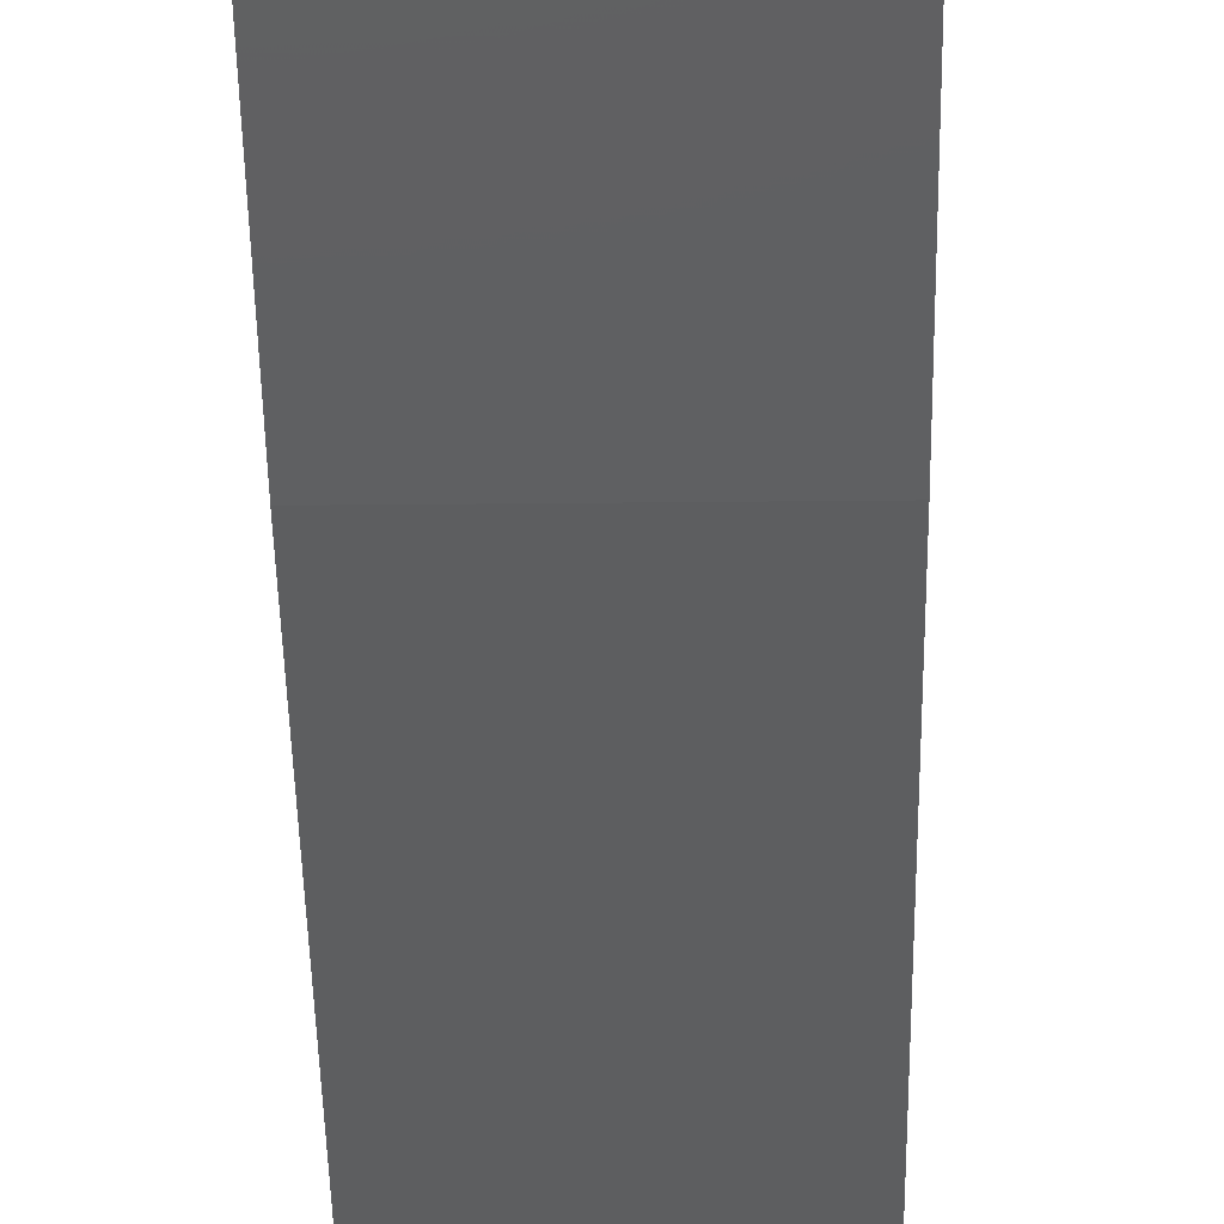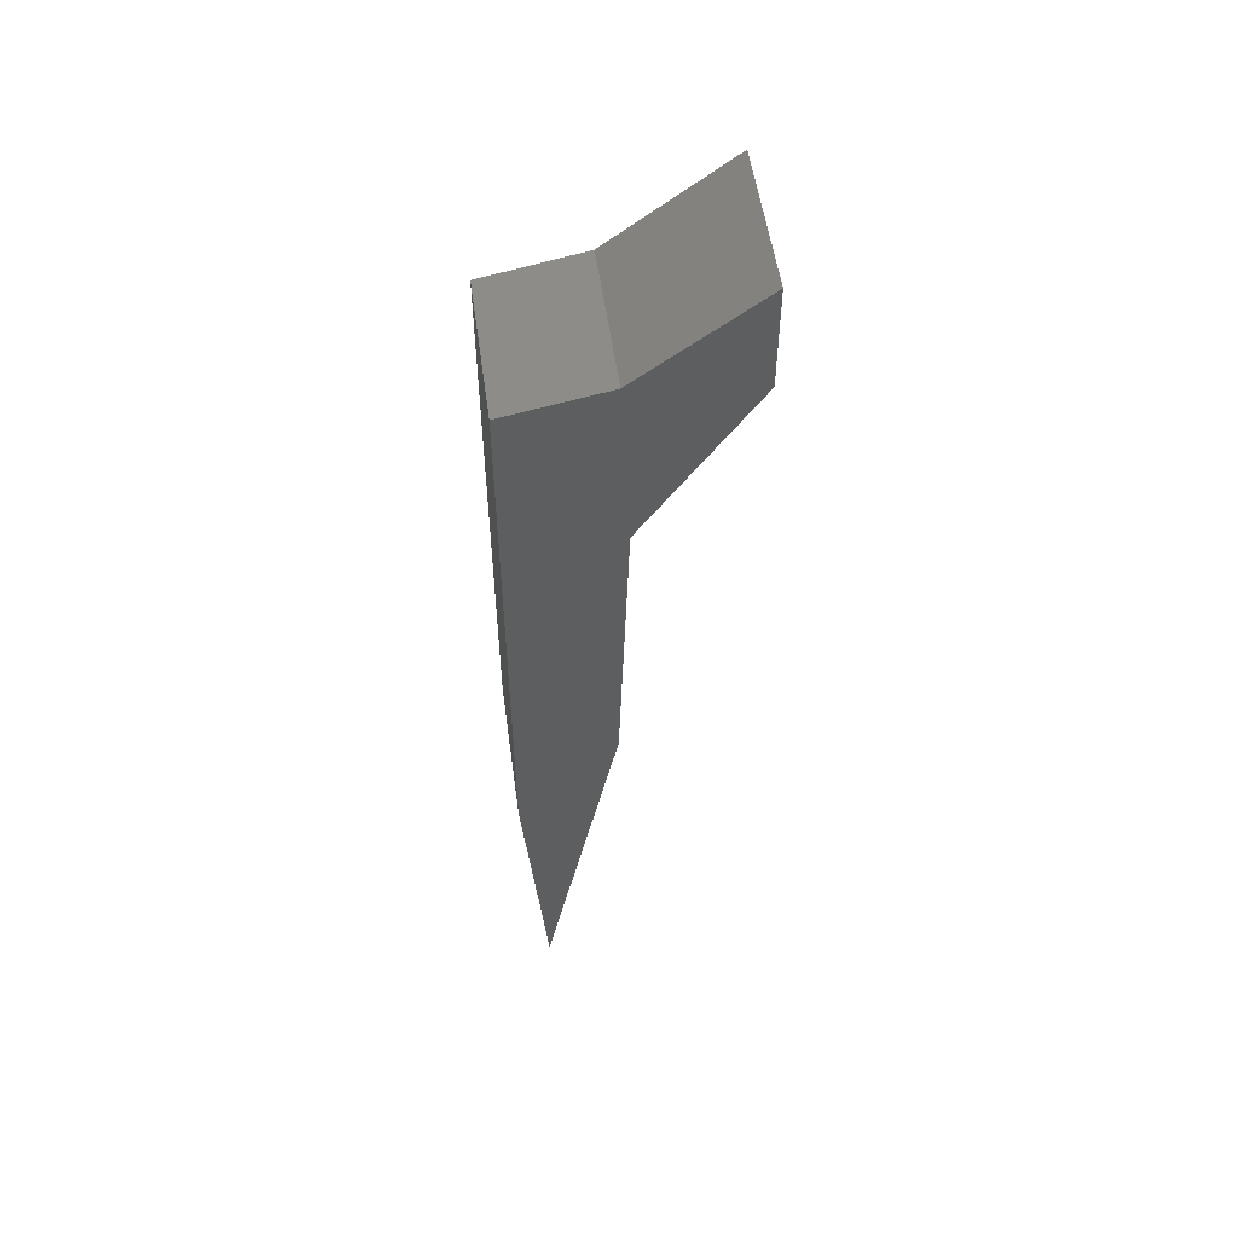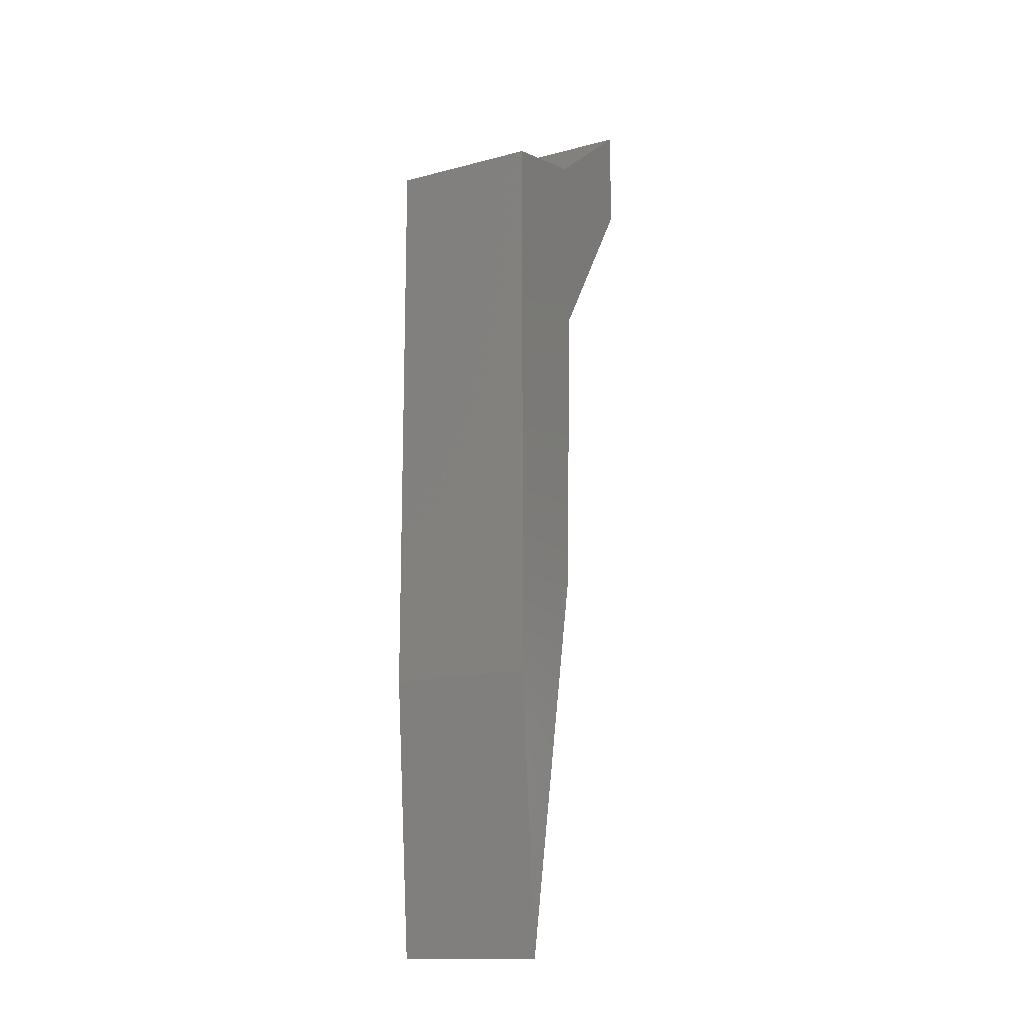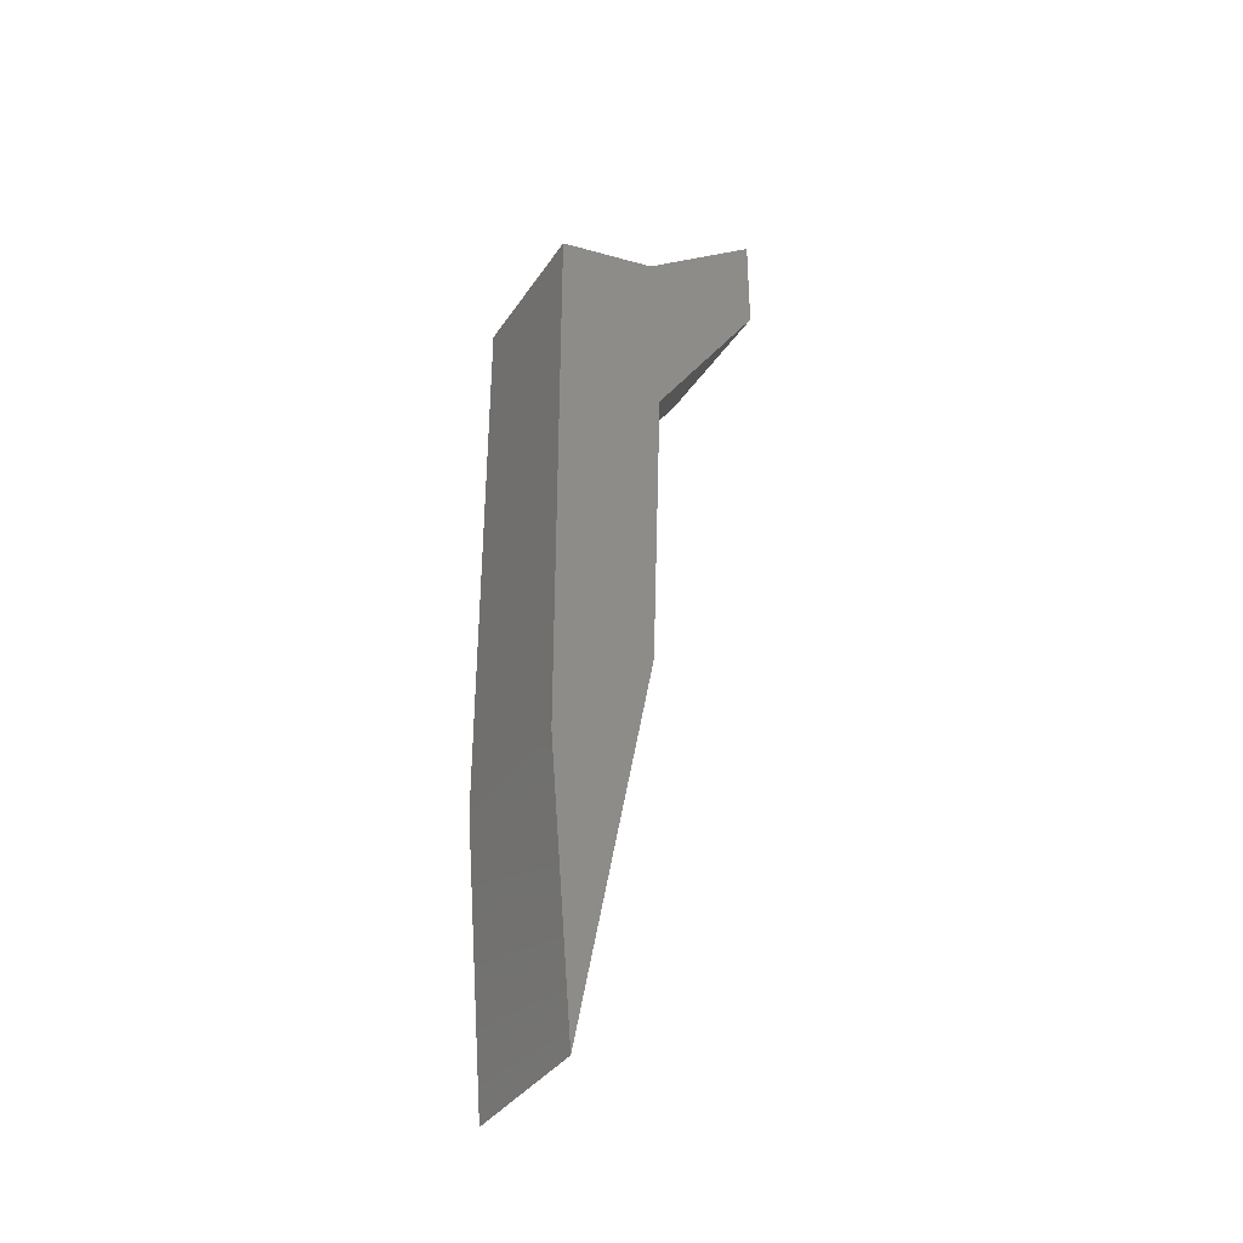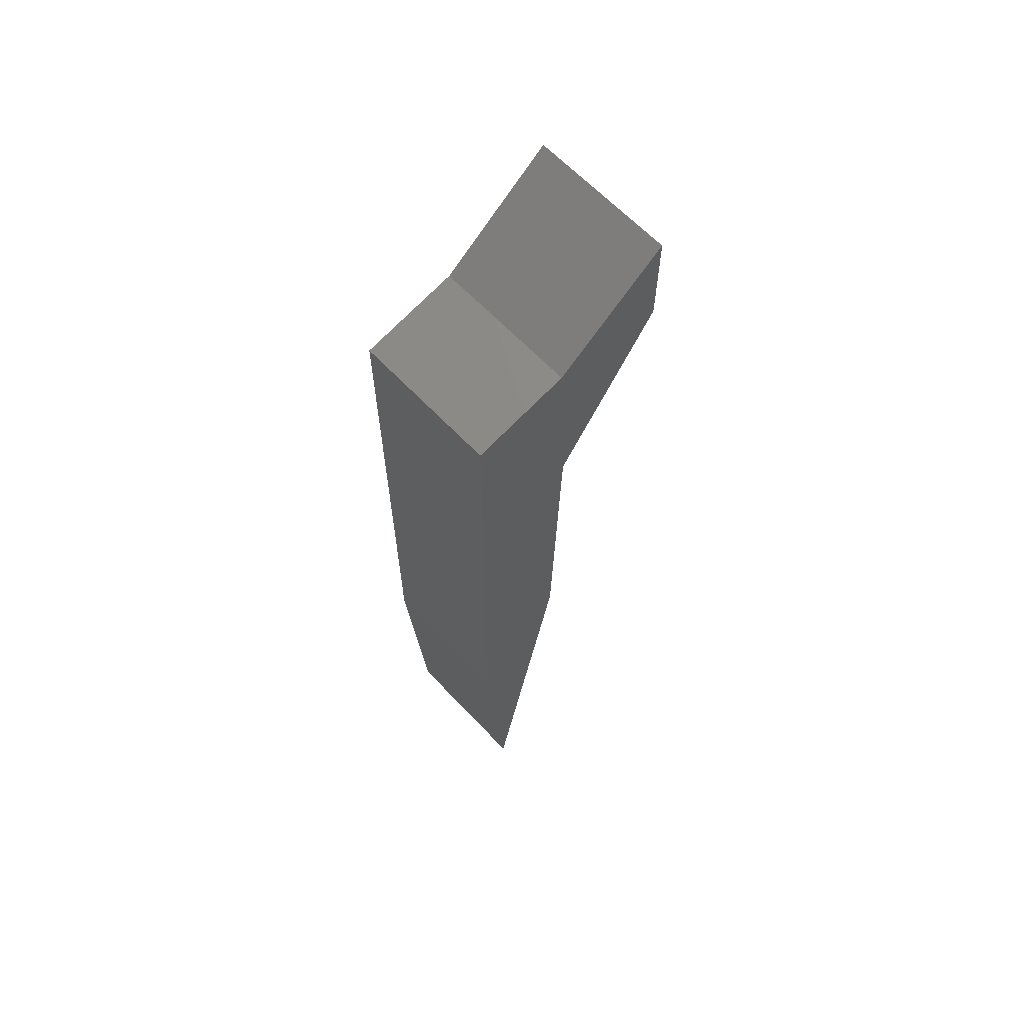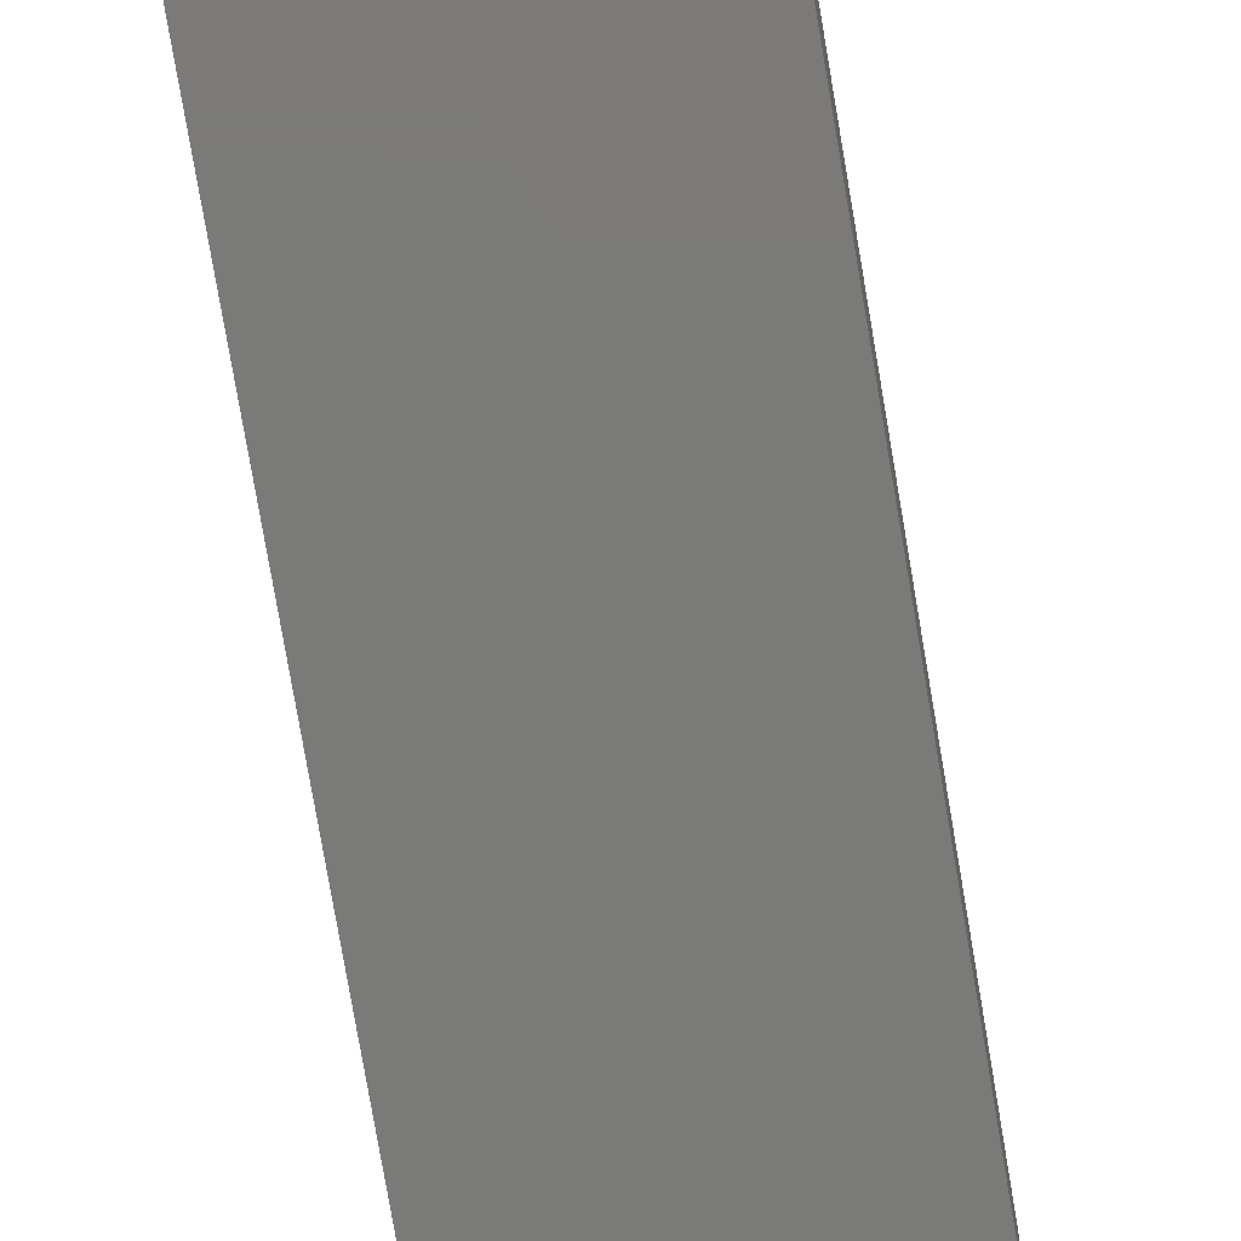
<metadata>
{"format":"stl","ext":"stl","renderer":"f3d","projection":"perspective","resolution":1024,"background":"white","views":[{"elev":-34.9,"azim":0.8,"up":"+Z"},{"elev":53.7,"azim":-97.9,"up":"+Y"},{"elev":-14.5,"azim":-150.3,"up":"+Y"},{"elev":-37.0,"azim":-119.9,"up":"+Y"},{"elev":63.7,"azim":-133.2,"up":"+Y"},{"elev":-73.3,"azim":-170.5,"up":"+Z"}]}
</metadata>
<code>
# stl→obj: 36 verts, 68 faces
v -0.1016 0.6182 0.2928
v -0.08594 0.6464 0.2928
v -0.1016 0.7598 0.2928
v -0.08594 0.7402 0.2928
v 0.1016 0.7598 0.2928
v 0.08594 0.7402 0.2928
v 0.1016 0.6182 0.2928
v 0.08594 0.6464 0.2928
v 0.08594 0.625 0.1391
v -0.08594 0.625 0.1391
v 0.08594 0.3994 0.1281
v -0.08594 0.3994 0.1281
v -0.08594 -0.165 0.01291
v -0.08594 -0.02059 0.115
v -0.08594 -0.4346 0.03448
v -0.08594 -0.02146 0.01291
v -0.08594 0.5998 0.01291
v 0.08594 -0.4346 0.03448
v 0.08594 -0.02059 0.115
v 0.08594 -0.165 0.01291
v 0.08594 -0.02146 0.01291
v 0.08594 0.5998 0.01291
v 0.1016 -0.5497 0.02802
v -0.1016 -0.5497 0.02802
v 0.1016 -0.1656 -0.002714
v -0.1016 -0.1656 -0.002714
v 0.1016 -0.02146 -0.002714
v -0.1016 -0.02146 -0.002714
v 0.1016 0.6126 -0.002714
v -0.1016 0.6126 -0.002714
v -0.1016 0.6396 0.1326
v 0.1016 0.6396 0.1326
v 0.1016 0.3945 0.1436
v -0.1016 0.3945 0.1436
v 0.1016 -0.02234 0.1306
v -0.1016 -0.02234 0.1306
f 1 2 3
f 3 2 4
f 3 4 5
f 5 4 6
f 5 6 7
f 7 6 8
f 7 8 1
f 1 8 2
f 9 6 10
f 10 6 4
f 8 11 2
f 2 11 12
f 13 14 15
f 13 16 14
f 14 16 12
f 10 4 2
f 10 2 12
f 10 12 16
f 10 16 17
f 18 19 20
f 19 21 20
f 11 21 19
f 9 22 21
f 9 21 11
f 9 11 8
f 9 8 6
f 23 24 25
f 25 24 26
f 27 28 29
f 29 28 30
f 25 26 27
f 27 26 28
f 30 31 29
f 29 31 32
f 31 3 32
f 32 3 5
f 7 1 33
f 33 1 34
f 33 34 35
f 35 34 36
f 35 36 23
f 23 36 24
f 24 36 26
f 36 28 26
f 3 31 1
f 30 28 36
f 30 36 34
f 30 34 1
f 30 1 31
f 25 35 23
f 25 27 35
f 7 32 5
f 29 32 7
f 29 7 33
f 29 33 35
f 29 35 27
f 18 20 15
f 15 20 13
f 21 22 16
f 16 22 17
f 20 21 13
f 13 21 16
f 17 22 10
f 10 22 9
f 11 19 12
f 12 19 14
f 19 18 14
f 14 18 15

</code>
